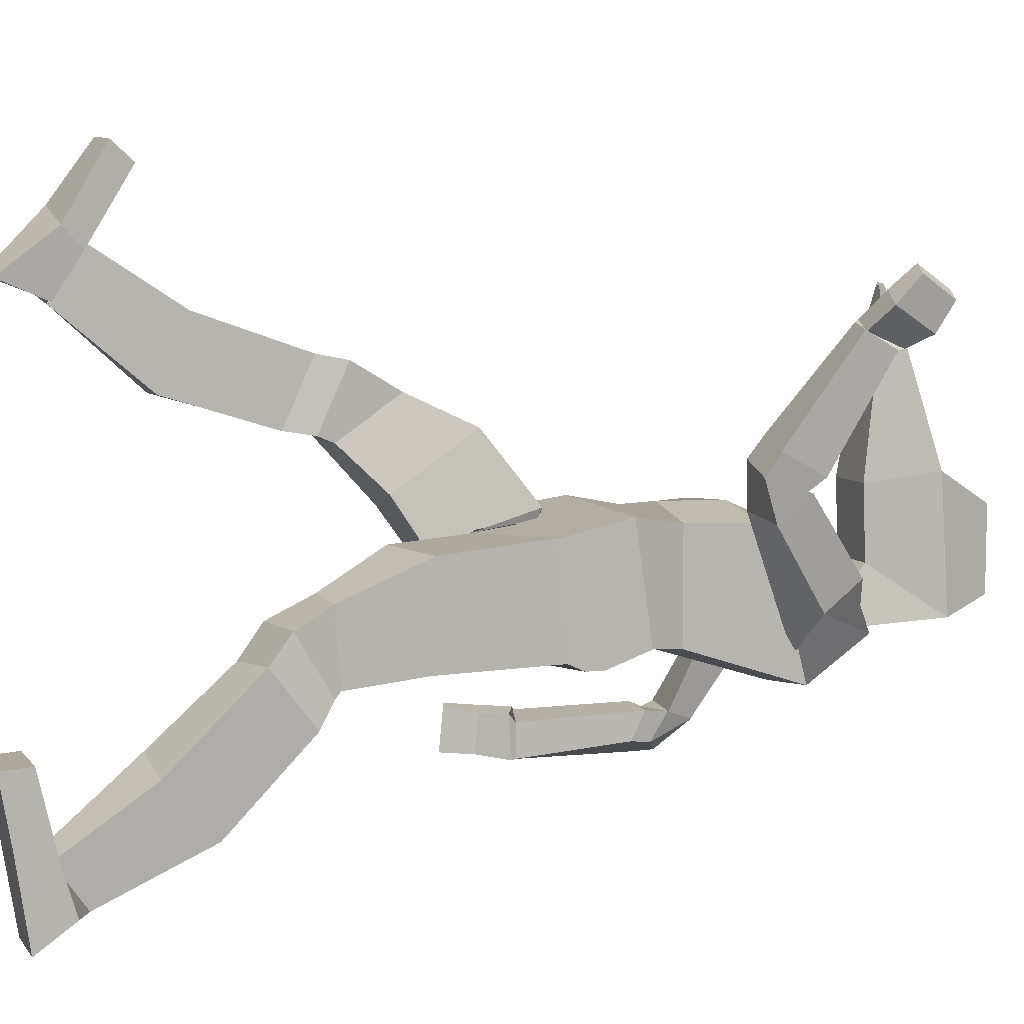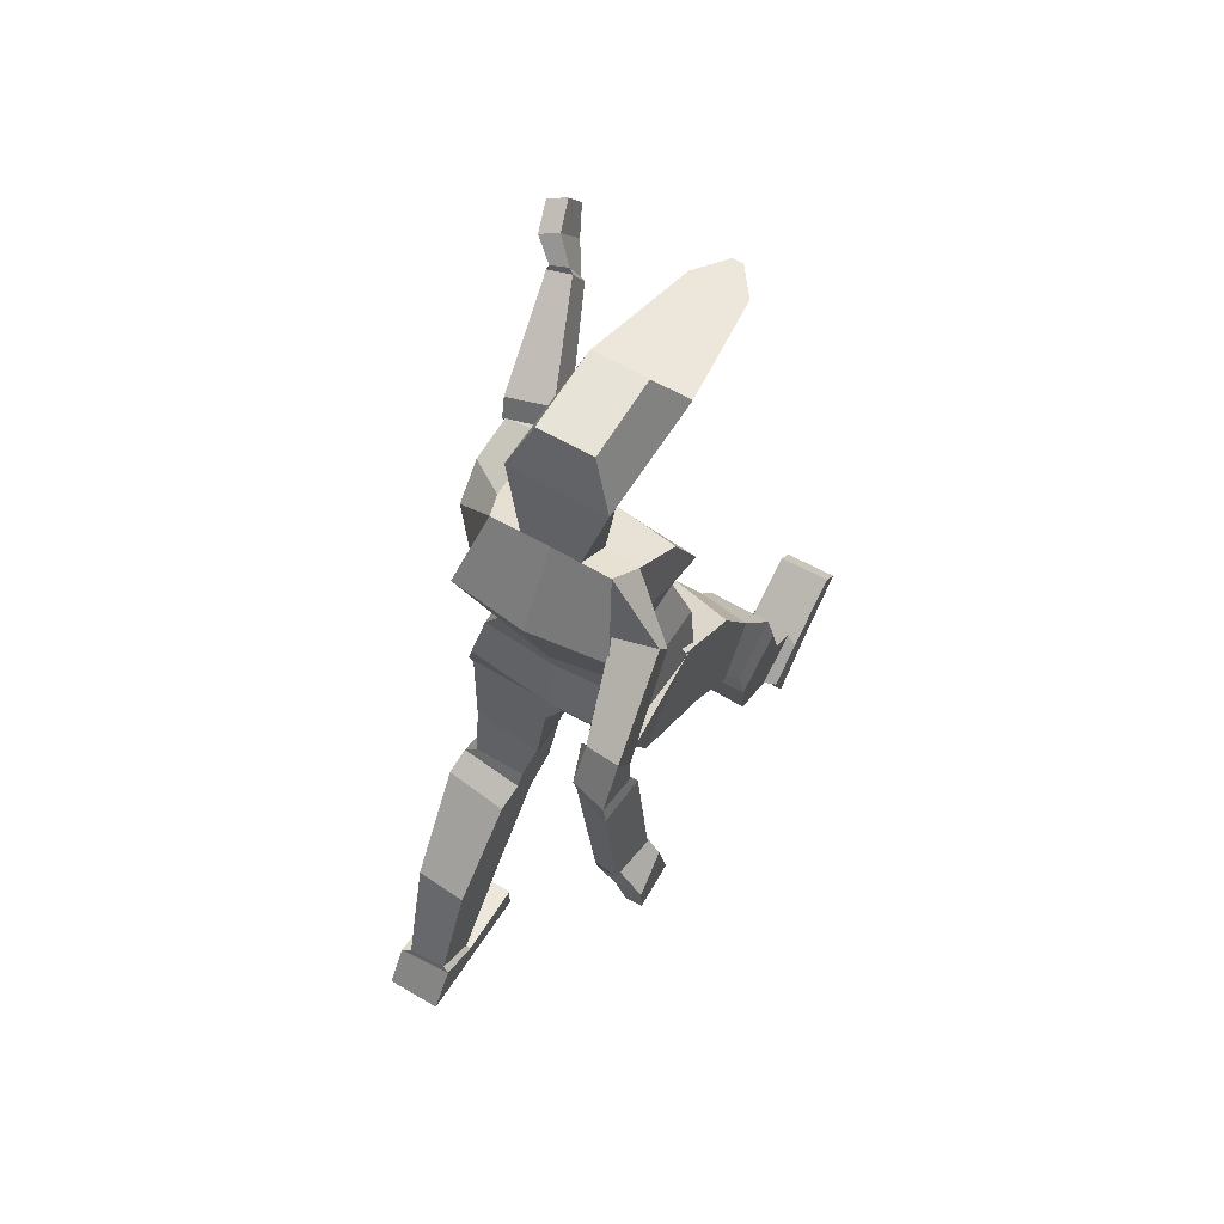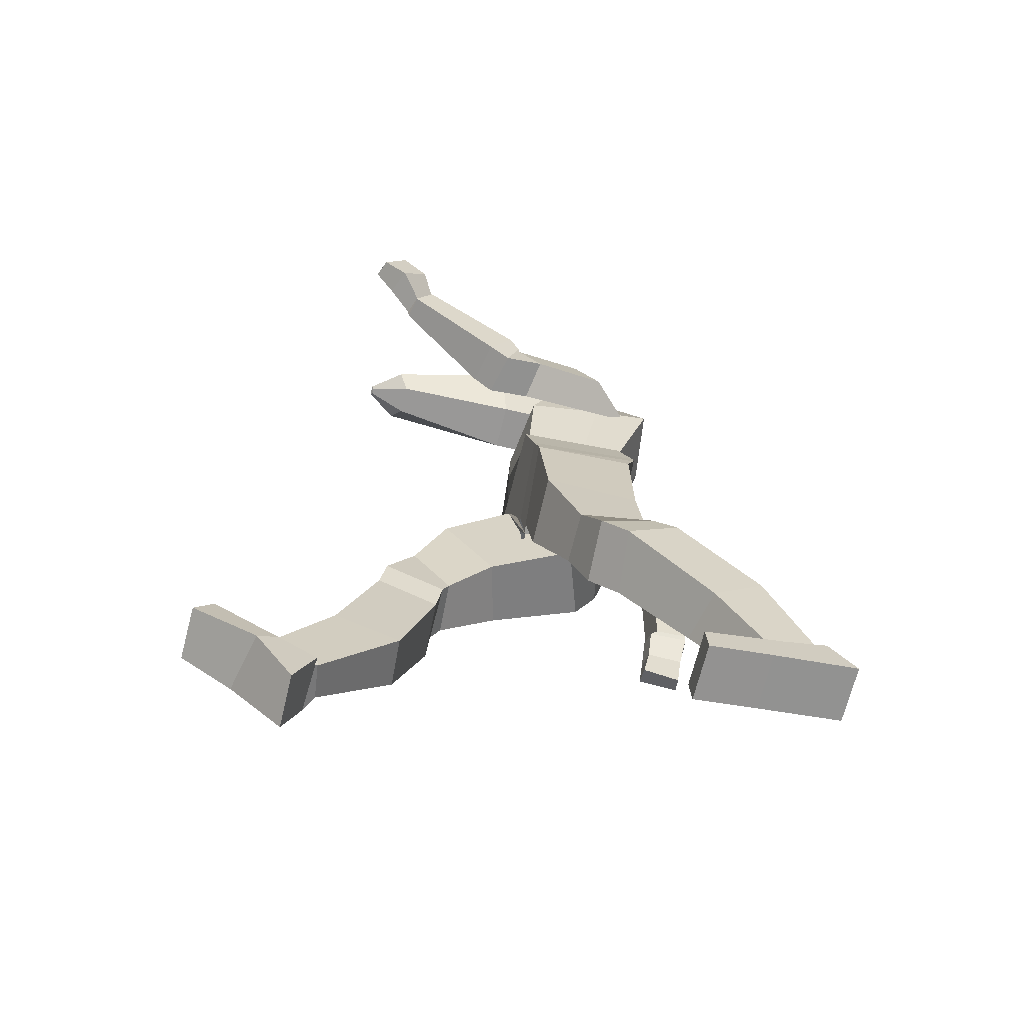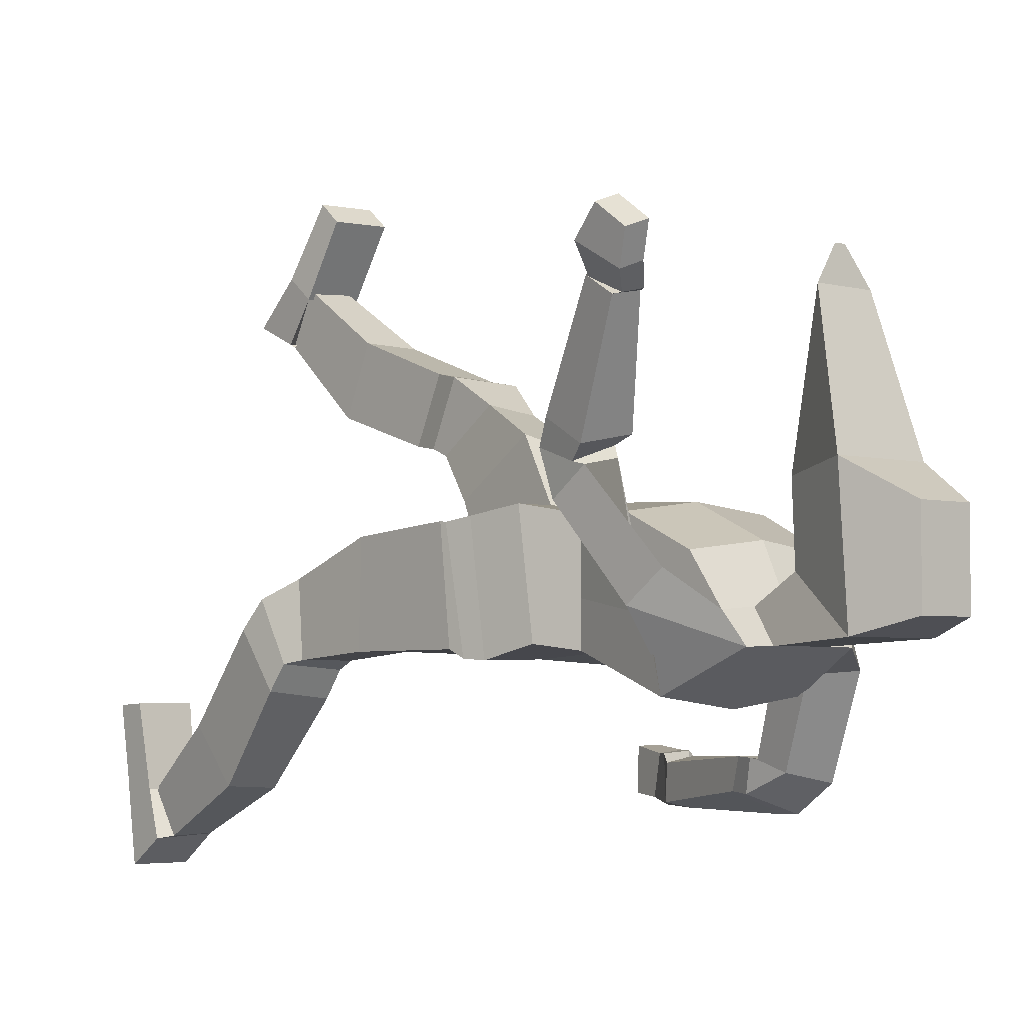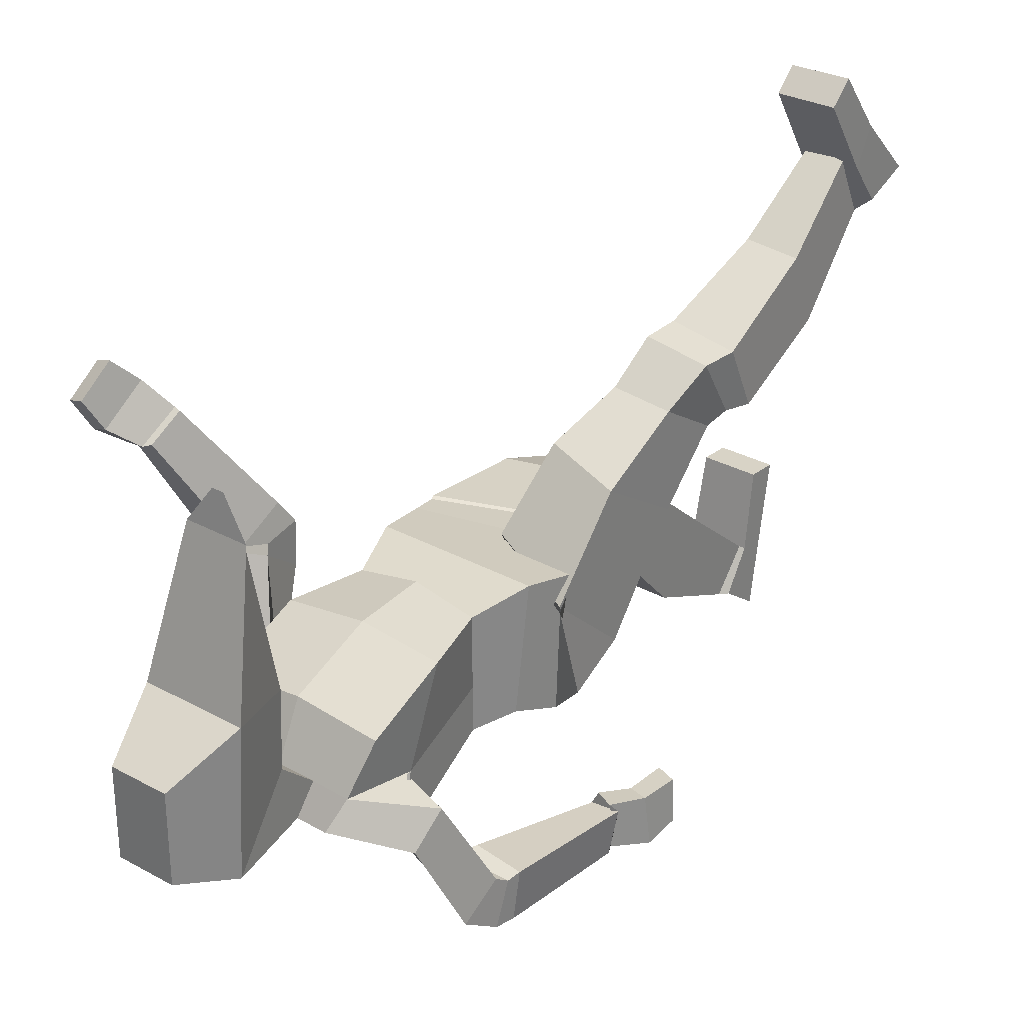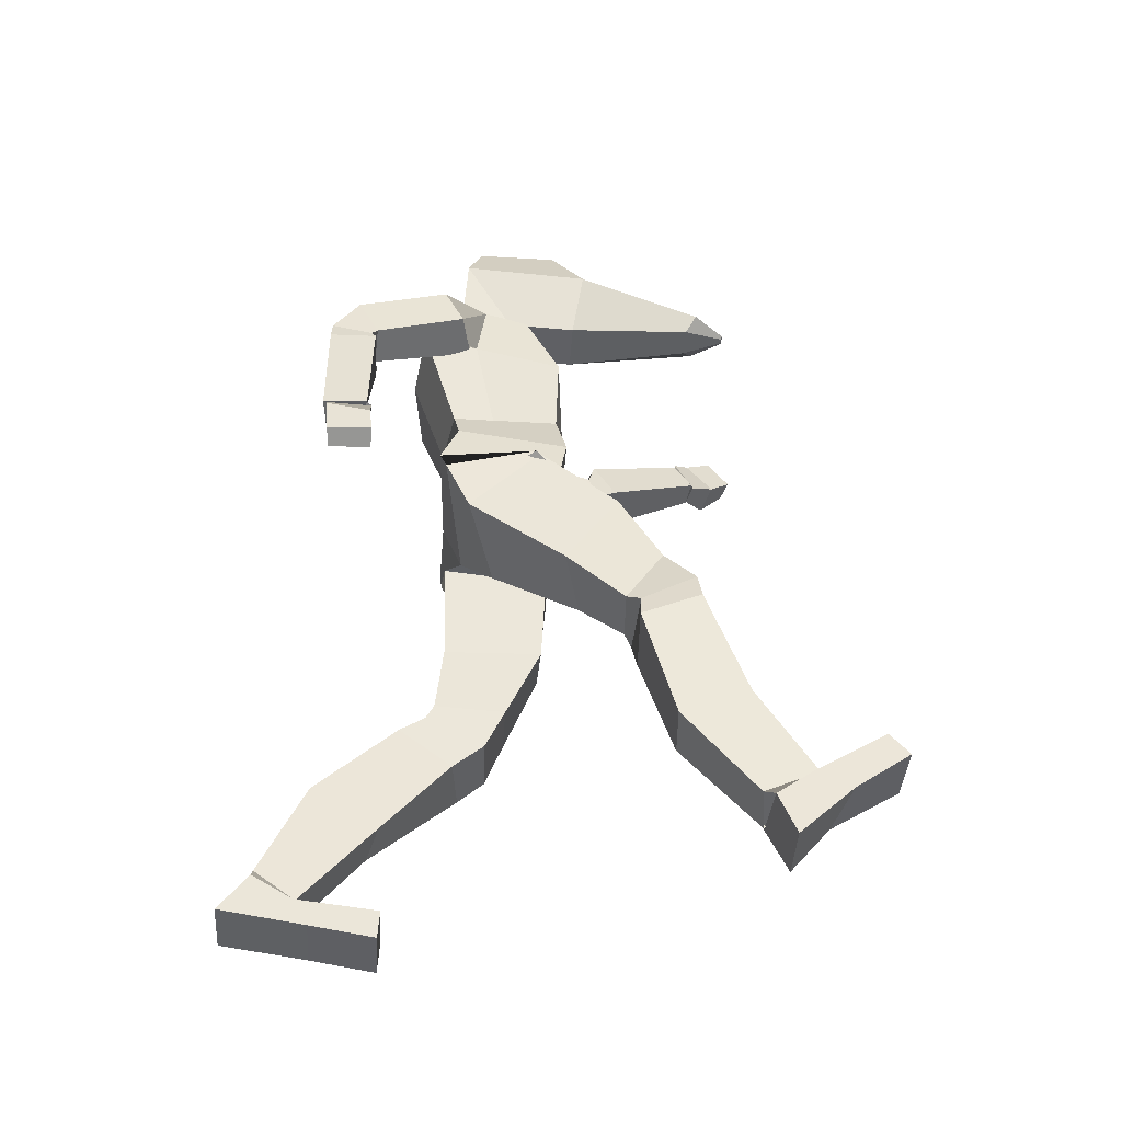
<metadata>
{"format":"obj","ext":"obj","renderer":"f3d","projection":"perspective","resolution":1024,"background":"white","views":[{"elev":7.9,"azim":68.8,"up":"+Z"},{"elev":62.4,"azim":-149.4,"up":"+Y"},{"elev":-68.3,"azim":76.2,"up":"+Y"},{"elev":-3.7,"azim":138.7,"up":"+Z"},{"elev":30.2,"azim":-141.4,"up":"+Z"},{"elev":-44.4,"azim":-93.9,"up":"+Y"}]}
</metadata>
<code>
o hand_Cube.015
v 0.2566 1.727 0.6571
v 0.1967 1.654 0.5598
v 0.2566 1.657 0.7063
v 0.1967 1.572 0.6025
v 0.2983 1.715 0.6409
v 0.2384 1.645 0.5502
v 0.2983 1.646 0.6901
v 0.2384 1.567 0.5841
v 0.2387 1.695 0.596
v 0.2333 1.61 0.6584
v 0.2949 1.594 0.6344
v 0.2804 1.684 0.5789
v -0.1782 1.732 0.2638
v -0.1815 2.01 0.2109
v -0.1782 1.739 0.106
v -0.1815 2.01 0.0278
v -0.06454 1.732 0.2638
v -0.06127 2.01 0.2109
v -0.06454 1.739 0.106
v -0.06127 2.01 0.0278
v -0.2277 1.878 0.2868
v -0.2277 1.897 -0.00442
v -0.01505 1.897 -0.00442
v -0.01505 1.878 0.2868
v -0.05597 1.801 0.5773
v -0.08642 1.775 0.5543
v -0.1564 1.775 0.5543
v -0.1868 1.801 0.5773
v -0.1092 1.792 0.6504
v -0.1149 1.787 0.6461
v -0.1279 1.787 0.6461
v -0.1336 1.792 0.6504
v -0.188 0.8266 0.4621
v -0.1229 1.08 0.2407
v -0.188 0.6935 0.3712
v -0.1214 0.9079 0.08275
v -0.3076 0.8226 0.4487
v -0.3009 1.135 0.1784
v -0.3076 0.6934 0.3655
v -0.2995 0.9622 0.02114
v -0.1555 0.9669 0.3931
v -0.1555 0.789 0.2745
v -0.304 0.8094 0.2359
v -0.3032 0.9894 0.3541
v -0.2054 0.2241 0.7564
v -0.1989 0.6597 0.5376
v -0.2056 0.1678 0.6389
v -0.1989 0.5944 0.3969
v -0.294 0.2476 0.7482
v -0.3444 0.6753 0.5245
v -0.294 0.1908 0.6286
v -0.3443 0.6131 0.3906
v -0.2023 0.4253 0.6226
v -0.1998 0.3629 0.4715
v -0.3153 0.3714 0.4647
v -0.3192 0.4343 0.6186
v -0.1853 0.7226 0.5251
v -0.1853 0.6583 0.3864
v -0.3309 0.7402 0.5167
v -0.3309 0.6687 0.3951
v -0.1917 0.2829 0.9296
v -0.1932 0.3295 0.8873
v -0.1925 0.072 0.6882
v -0.1908 0.1736 0.6428
v -0.3172 0.2837 0.9325
v -0.3188 0.3333 0.8901
v -0.3184 0.07317 0.6878
v -0.3188 0.1683 0.6494
v -0.179 0.1913 0.7795
v -0.1925 0.2342 0.7336
v -0.3184 0.1924 0.8103
v -0.3188 0.2334 0.7357
v -0.3056 1.14 0.1695
v -0.2749 1.191 0.2405
v -0.3037 1.08 -0.03362
v -0.2749 1.229 -0.0091
v 0.09043 1.027 0.2139
v 0.05978 1.191 0.2405
v 0.09228 1.079 -0.03413
v 0.05978 1.229 -0.009083
v -0.1057 0.959 0.01033
v -0.1076 1.232 -0.02227
v -0.1076 0.9297 0.2018
v -0.1076 1.191 0.2405
v -0.2948 1.082 0.223
v -0.2885 1.127 -0.04838
v 0.08134 1.124 -0.03711
v 0.0796 1.082 0.2229
v -0.1076 1.022 0.2132
v -0.1076 1.064 -0.03407
v -0.3734 1.124 -0.2277
v -0.3041 1.377 -0.2092
v -0.3702 1.124 -0.3017
v -0.3156 1.352 -0.2728
v -0.4384 1.13 -0.2154
v -0.4114 1.388 -0.2117
v -0.4242 1.138 -0.3134
v -0.4031 1.396 -0.3158
v -0.2893 1.42 -0.2106
v -0.3096 1.39 -0.2767
v -0.3969 1.436 -0.3139
v -0.4019 1.41 -0.2226
v -0.3012 1.427 -0.2141
v -0.2642 1.519 0.008946
v -0.3152 1.482 -0.2366
v -0.2667 1.58 -0.06349
v -0.3922 1.432 -0.2095
v -0.3562 1.536 -0.01193
v -0.3945 1.521 -0.2558
v -0.3638 1.616 -0.05613
v -0.2398 1.309 0.2182
v -0.2825 1.618 0.1426
v -0.2398 1.309 -0.02142
v -0.24 1.706 -0.01758
v 0.01734 1.309 0.2182
v 0.06 1.618 0.1426
v 0.01734 1.309 -0.02142
v 0.01773 1.706 -0.01832
v -0.2874 1.459 0.2211
v -0.2825 1.549 -0.1004
v 0.06 1.549 -0.1005
v 0.05427 1.46 0.214
v -0.1112 1.309 -0.04421
v -0.1113 1.704 -0.01645
v -0.1112 1.309 0.2437
v -0.1111 1.623 0.1639
v -0.1172 1.46 0.2375
v -0.1111 1.551 -0.1226
v -0.2398 1.309 0.07028
v -0.263 1.672 0.0437
v 0.01734 1.309 0.07029
v 0.04063 1.672 0.04289
v 0.05894 1.514 0.03623
v -0.2762 1.523 0.02428
v -0.1111 1.676 0.0518
v 0.1899 1.638 0.5588
v 0.1012 1.526 0.3377
v 0.1864 1.571 0.598
v 0.09649 1.436 0.3886
v 0.2446 1.629 0.5486
v 0.2043 1.509 0.3171
v 0.2411 1.563 0.5876
v 0.1996 1.419 0.3678
v 0.0902 1.472 0.3232
v 0.0855 1.405 0.3421
v 0.1886 1.391 0.319
v 0.1933 1.477 0.2904
v 0.08848 1.477 0.3015
v 0.0487 1.503 0.05878
v 0.09206 1.403 0.2461
v 0.04955 1.523 -0.04109
v 0.1811 1.494 0.2851
v 0.1316 1.626 0.1113
v 0.1846 1.419 0.2294
v 0.1354 1.545 0.04995
v -0.01848 0.6008 0.1226
v -0.08363 0.9348 0.2063
v -0.01848 0.6101 -0.03381
v -0.08363 0.9609 -0.02611
v 0.1011 0.5988 0.1224
v 0.09467 1.017 0.2155
v 0.1011 0.6103 -0.03361
v 0.09467 1.043 -0.01691
v -0.05106 0.7473 0.1983
v -0.05106 0.7406 -0.01767
v 0.09789 0.7817 -0.01913
v 0.09789 0.7894 0.1965
v -0.002046 0.09084 -0.2949
v -0.007598 0.4514 0.01152
v -0.000868 0.1618 -0.3857
v -0.007597 0.5466 -0.108
v 0.08628 0.09449 -0.2948
v 0.1379 0.4676 0.02607
v 0.08746 0.1592 -0.3887
v 0.1379 0.5584 -0.09395
v -0.004233 0.2806 -0.1358
v -0.004233 0.3786 -0.2872
v 0.1127 0.3861 -0.281
v 0.1127 0.2817 -0.1628
v -0.01622 0.504 0.07905
v -0.01622 0.5766 -0.05177
v 0.1293 0.5162 0.08456
v 0.1293 0.5898 -0.04131
v -0.01326 0.001341 -0.1231
v -0.01326 0.06618 -0.1196
v -0.01326 0.05492 -0.4516
v -0.01326 0.1427 -0.3882
v 0.1123 0.001341 -0.1231
v 0.1123 0.06618 -0.1196
v 0.1123 0.05292 -0.4507
v 0.1123 0.135 -0.3943
v -0.01326 0.02501 -0.2641
v -0.01326 0.08681 -0.2974
v 0.1123 0.02543 -0.2634
v 0.1123 0.1058 -0.2949
v -0.2515 1.689 0.01304
v -0.04685 1.705 -0.01705
v -0.1756 1.705 -0.01705
v 0.02904 1.689 0.01292
v -0.03537 1.674 0.04893
v -0.1871 1.674 0.04894
v -0.1815 1.69 0.01638
v -0.0411 1.69 0.01587
v -0.4293 0.9896 -0.1988
v -0.3788 1.111 -0.2105
v -0.4342 0.9824 -0.2904
v -0.3791 1.118 -0.3063
v -0.4722 1.006 -0.1978
v -0.4217 1.135 -0.2054
v -0.4729 1.001 -0.2948
v -0.4255 1.135 -0.2998
v -0.4163 1.062 -0.2118
v -0.4128 1.051 -0.2955
v -0.4743 1.077 -0.3013
v -0.4599 1.077 -0.2056
v -0.1214 1.739 0.106
v -0.1214 2.01 0.0278
v -0.1214 1.732 0.2638
v -0.1214 2.01 0.2109
v -0.1214 1.878 0.2868
v -0.1214 1.897 -0.00442
v -0.1214 1.775 0.5543
v -0.1214 1.801 0.5773
v -0.1214 1.787 0.6461
v -0.1214 1.792 0.6504
f 9 2 4 10
f 10 4 8 11
f 11 8 6 12
f 12 6 2 9
f 3 7 5 1
f 6 140 136 2
f 5 12 9 1
f 7 11 12 5
f 3 10 11 7
f 1 9 10 3
f 21 14 16 22
f 221 217 20 23
f 23 20 18 24
f 220 219 14 21
f 216 19 17 218
f 217 16 14 219
f 17 24 25 26
f 19 23 24 17
f 13 21 22 15
f 28 27 31 32
f 223 28 32 225 29 25
f 21 13 27 28
f 222 26 30 224 31 27
f 220 21 28 223 25 24
f 26 25 29 30
f 225 32 31 224 30 29
f 41 42 36 34
f 42 43 40 36
f 43 44 38 40
f 44 41 34 38
f 48 58 57 46
f 157 83 81 159
f 37 33 41 44
f 39 37 44 43
f 35 39 43 42
f 33 35 42 41
f 53 54 48 46
f 54 55 52 48
f 55 56 50 52
f 56 53 46 50
f 51 47 64 68
f 50 59 60 52
f 49 45 53 56
f 51 49 56 55
f 47 51 55 54
f 45 47 54 53
f 46 57 59 50
f 52 60 58 48
f 39 35 58 60
f 37 39 60 59
f 33 37 59 57
f 35 33 57 58
f 69 63 64 70
f 63 67 68 64
f 71 65 66 72
f 65 61 62 66
f 69 61 65 71
f 72 66 62 70
f 49 51 68 72
f 63 69 71 67
f 67 71 72 68
f 61 69 70 62
f 45 49 70 72
f 47 45 70 64
f 85 74 76 86
f 90 82 80 87
f 87 80 78 88
f 89 84 74 85
f 34 36 81 83
f 38 73 75 40
f 88 78 84 89
f 86 76 82 90
f 75 86 90 81
f 77 88 89 83
f 83 89 85 73
f 79 87 88 77
f 81 90 87 79
f 73 85 86 75
f 91 93 94 92
f 93 97 98 94
f 97 95 96 98
f 95 91 92 96
f 96 102 101 98
f 94 100 99 92
f 92 99 102 96
f 98 101 100 94
f 103 105 106 104
f 105 109 110 106
f 109 107 108 110
f 107 103 104 108
f 102 99 103 107
f 101 102 107 109
f 100 101 109 105
f 99 100 105 103
f 128 124 197 118 121
f 133 132 116 122
f 127 126 112 119
f 135 201 130 112 126
f 125 127 119 111
f 131 133 122 115
f 123 128 121 117
f 129 134 120 113
f 113 120 128 123
f 115 122 127 125
f 132 200 135 126 116
f 78 80 117 115
f 122 116 126 127
f 120 114 198 124 128
f 84 78 115 125 111 74
f 111 119 134 129
f 117 121 133 131
f 23 19 200 197
f 74 111 113 76
f 119 112 130 134
f 136 137 139 138
f 138 139 143 142
f 142 143 141 140
f 140 141 137 136
f 8 142 140 6
f 141 143 146 147
f 139 137 144 145
f 137 141 147 144
f 143 139 145 146
f 148 149 151 150
f 150 151 155 154
f 154 155 153 152
f 152 153 149 148
f 121 151 149 133
f 144 148 150 145
f 147 152 148 144
f 146 154 152 147
f 145 150 154 146
f 118 155 151 121
f 132 153 155 118 199
f 133 149 153 132
f 104 134 130 108
f 110 108 130 196 114
f 106 120 134 104
f 106 110 114 120
f 82 76 113 123 117 80
f 164 157 159 165
f 165 159 163 166
f 166 163 161 167
f 167 161 157 164
f 171 169 180 181
f 34 83 73 38
f 160 167 164 156
f 162 166 167 160
f 158 165 166 162
f 156 164 165 158
f 176 169 171 177
f 177 171 175 178
f 178 175 173 179
f 179 173 169 176
f 172 168 193 195
f 173 175 183 182
f 172 179 176 168
f 174 178 179 172
f 170 177 178 174
f 168 176 177 170
f 169 173 182 180
f 175 171 181 183
f 160 182 183 162
f 162 183 181 158
f 156 180 182 160
f 158 181 180 156
f 192 193 187 186
f 186 187 191 190
f 194 195 189 188
f 188 189 185 184
f 192 194 188 184
f 195 193 185 189
f 172 195 191 174
f 186 190 194 192
f 190 191 195 194
f 184 185 193 192
f 170 187 193 168
f 174 191 187 170
f 83 157 161 77
f 77 161 163 79
f 79 163 159 81
f 40 75 81 36
f 15 22 198 202 201
f 19 216 15 201 135 200
f 196 130 201 202 198 114
f 23 197 124 198 22 221
f 203 200 132 199 118 197
f 212 213 207 205
f 213 214 211 207
f 214 215 209 211
f 215 212 205 209
f 206 204 208 210
f 208 204 212 215
f 210 208 215 214
f 206 210 214 213
f 204 206 213 212
f 2 136 138 4
f 4 138 142 8
f 91 95 209 205
f 95 97 211 209
f 97 93 207 211
f 93 91 205 207
f 20 217 219 18
f 15 216 218 13
f 24 18 219 220
f 22 16 217 221
f 218 17 26 222 27 13

</code>
